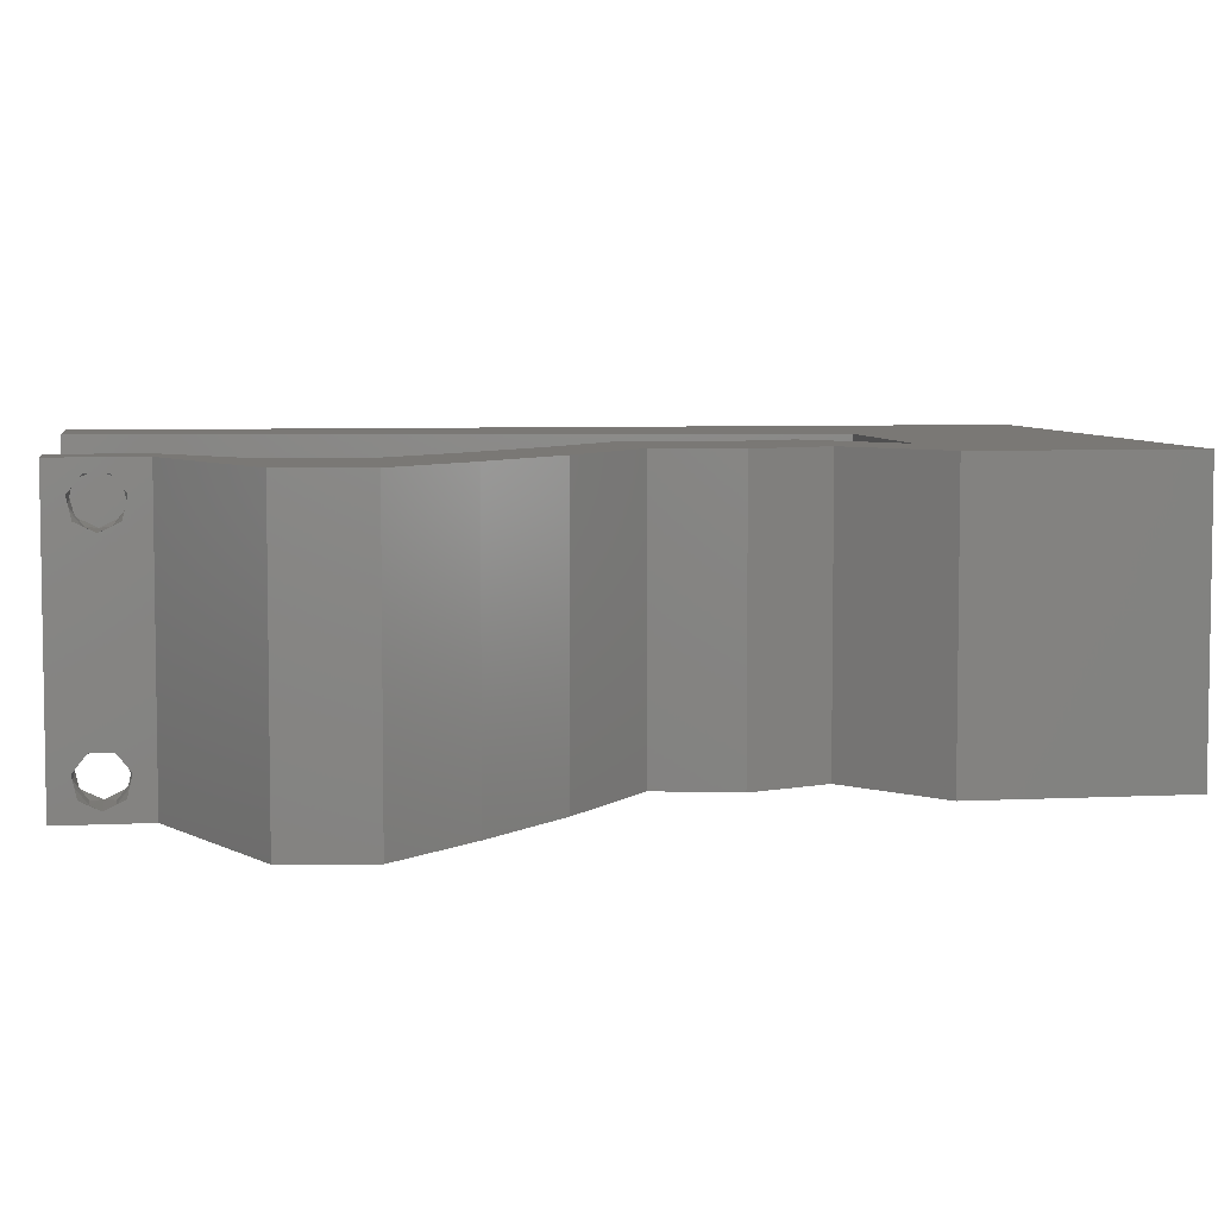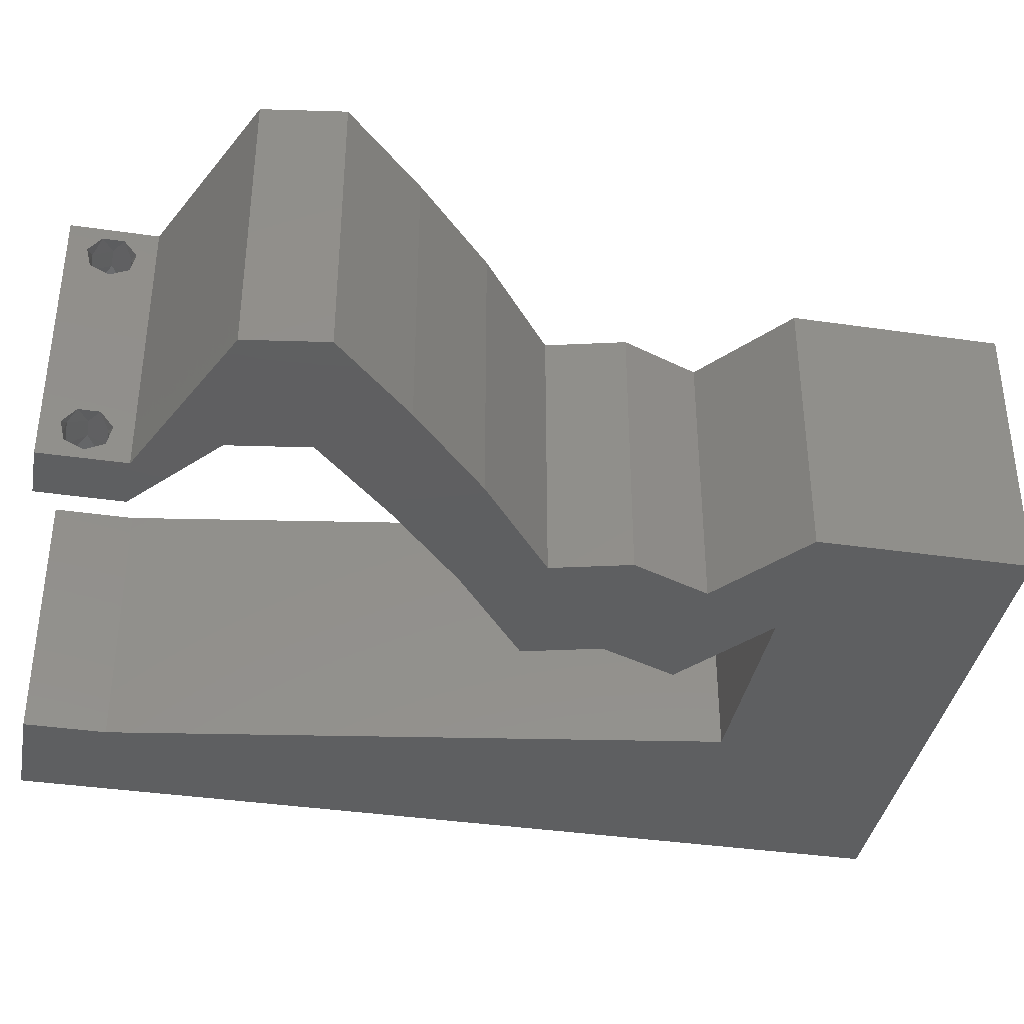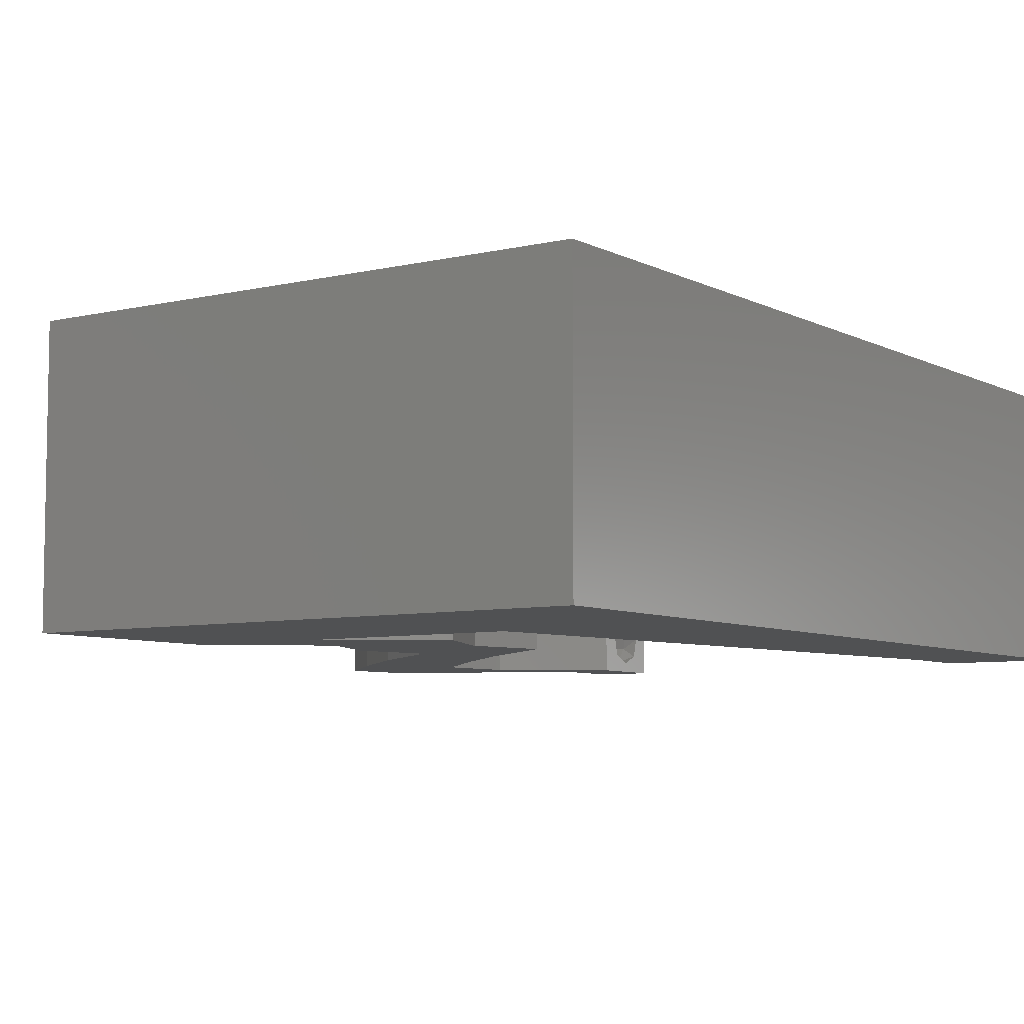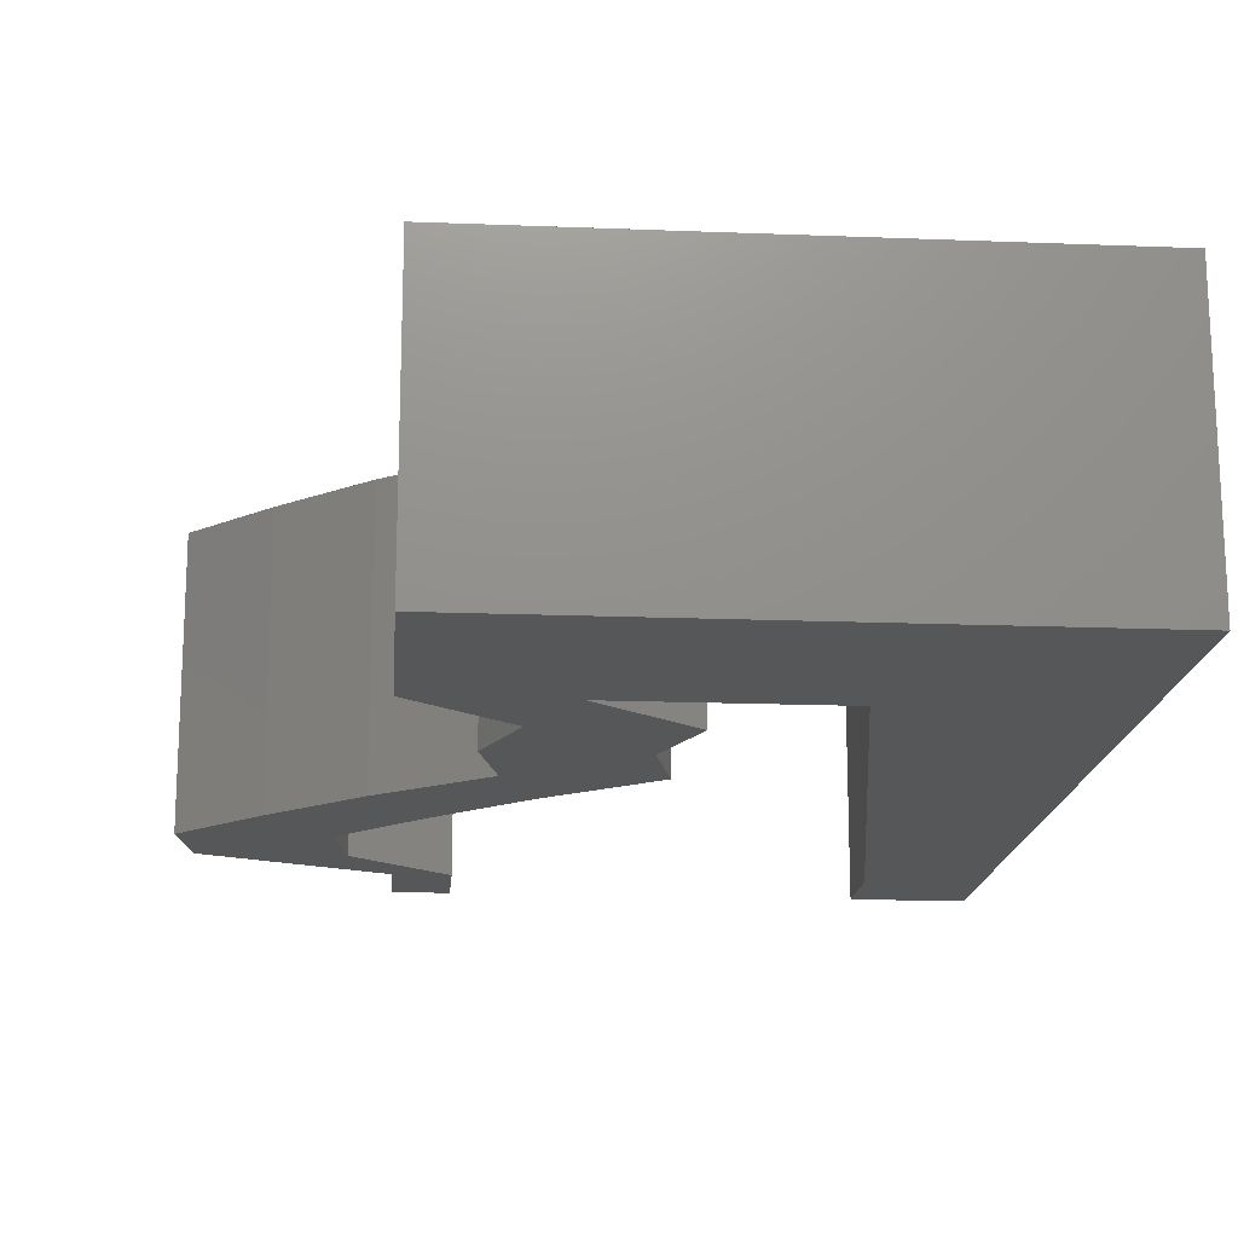
<metadata>
{"format":"stl","ext":"stl","renderer":"f3d","projection":"perspective","resolution":1024,"background":"white","views":[{"elev":5.8,"azim":81.0,"up":"+Z"},{"elev":-37.9,"azim":79.5,"up":"+Z"},{"elev":-6.7,"azim":-145.3,"up":"+Z"},{"elev":-17.0,"azim":175.5,"up":"+Z"}]}
</metadata>
<code>
# stl→obj: 265 verts, 534 faces
v 0.04 0 0.01
v 0.04 -0.006 0.01
v 0.04 -0.002262 0.003932
v 0.04 -0.003 0.0159
v 0.04 -0.001671 0.00134
v 0.04 0 0
v 0.04 -0.001343 0.002778
v 0.04 -0.004657 0.002778
v 0.04 -0.006 0
v 0.04 -0.004329 0.00134
v 0.04 -0.003 0.0007
v 0.04 -0.004657 0.01798
v 0.04 -0.003738 0.01913
v 0.04 -0.006 0.02
v 0.04 -0.002262 0.01913
v 0.04 -0.001343 0.01798
v 0.04 0 0.02
v 0.04 -0.004329 0.01654
v 0.04 -0.001671 0.01654
v 0.04 -0.003738 0.003932
v 0.036 -0.006 0.01
v 0.036 0 0.01
v 0.036 -0.002262 0.003932
v 0.036 -0.003 0.0159
v 0.036 -0.001343 0.002778
v 0.036 0 0
v 0.036 -0.001671 0.00134
v 0.036 -0.004329 0.00134
v 0.036 -0.006 0
v 0.036 -0.004657 0.002778
v 0.036 -0.003 0.0007
v 0.036 0 0.02
v 0.036 -0.001343 0.01798
v 0.036 -0.002262 0.01913
v 0.036 -0.003738 0.01913
v 0.036 -0.004657 0.01798
v 0.036 -0.006 0.02
v 0.036 -0.004329 0.01654
v 0.036 -0.001671 0.01654
v 0.036 -0.003738 0.003932
v 0 -0.006 0.02
v 0.008 -0.006 0.02
v 0.004 -0.003 0.02
v 0.008 0 0.02
v 0 0 0.02
v 0.01 0.06 0.02
v 0 0.06 0.02
v 0.009138 0.05112 0.02
v 0 0.048 0.02
v 0.04644 0.002812 0.02
v 0.05287 0.005625 0.02
v 0.0475 0.007822 0.02
v 0.015 0.045 0.02
v 0.007562 0.0404 0.02
v 0.0353 0.03375 0.02
v 0.033 0.03938 0.02
v 0.0301 0.03279 0.02
v 0.01875 0.0515 0.02
v 0.02828 0.03806 0.02
v 0.03794 0.01688 0.02
v 0.04369 0.01125 0.02
v 0.04294 0.01623 0.02
v 0.004437 0.005813 0.02
v 0.05369 0.01125 0.02
v 0.04794 0.01688 0.02
v 0.04811 0.01233 0.02
v 0.04 0.045 0.02
v 0.035 0.04632 0.02
v 0.0253 0.03375 0.02
v 0.02391 0.02813 0.02
v 0.02 0.06 0.02
v 0.04153 0.0225 0.02
v 0.03 0.06 0.02
v 0.02574 0.05211 0.02
v 0.04 0.06 0.02
v 0.03569 0.05613 0.02
v 0.01325 0.03375 0.02
v 0.03 0.045 0.02
v 0.03274 0.05203 0.02
v 0.04287 0.005625 0.02
v 0.03391 0.02813 0.02
v 0.03153 0.0225 0.02
v 0.03653 0.02173 0.02
v 0 0.024 0.02
v 0 0.012 0.02
v 0.005396 0.01823 0.02
v 0.0225 0.045 0.02
v 0.04 0.0525 0.02
v 0 0.036 0.02
v 0.00975 0.01125 0.02
v 0.0115 0.0225 0.02
v 0.023 0.03938 0.02
v 0.038 -0.003 0.02
v 0.006505 0.02904 0.02
v 0 -0.006 0.01
v 0 -0.003 0.015
v 0 0 0.01
v 0 -0.006 0
v 0 -0.003 0.005
v 0 0 0
v 0.004 -0.006 0.015
v 0.008 -0.006 0.01
v 0.004 -0.006 0.005
v 0.008 -0.006 0
v 0 0.06 0
v 0 0.051 0.0086
v 0 0.06 0.01
v 0 0.009 0.0114
v 0 0.048 0
v 0 0.0415 0.009767
v 0 0.03 0.01
v 0 0.036 0
v 0 0.024 0
v 0 0.0185 0.01023
v 0 0.012 0
v 0 0.005337 0.005128
v 0 0.05466 0.01487
v 0.004 -0.003 0
v 0.008 0 0
v 0.01 0.06 0
v 0.009138 0.05112 0
v 0.04644 0.002812 0
v 0.0475 0.007822 0
v 0.05287 0.005625 0
v 0.015 0.045 0
v 0.007562 0.0404 0
v 0.0353 0.03375 0
v 0.0301 0.03279 0
v 0.033 0.03938 0
v 0.01875 0.0515 0
v 0.02828 0.03806 0
v 0.03794 0.01688 0
v 0.04294 0.01623 0
v 0.04369 0.01125 0
v 0.004437 0.005813 0
v 0.05369 0.01125 0
v 0.04811 0.01233 0
v 0.04794 0.01688 0
v 0.035 0.04632 0
v 0.04 0.045 0
v 0.0253 0.03375 0
v 0.02391 0.02813 0
v 0.02 0.06 0
v 0.04153 0.0225 0
v 0.03 0.06 0
v 0.02574 0.05211 0
v 0.04 0.06 0
v 0.03569 0.05613 0
v 0.01325 0.03375 0
v 0.03 0.045 0
v 0.03274 0.05203 0
v 0.04287 0.005625 0
v 0.03391 0.02813 0
v 0.03653 0.02173 0
v 0.03153 0.0225 0
v 0.005396 0.01823 0
v 0.0225 0.045 0
v 0.04 0.0525 0
v 0.00975 0.01125 0
v 0.0115 0.0225 0
v 0.023 0.03938 0
v 0.038 -0.003 0
v 0.006505 0.02904 0
v 0.008 0 0.01
v 0.008 -0.003 0.015
v 0.008 -0.003 0.005
v 0.015 0.06 0.01134
v 0.025 0.06 0.008977
v 0.006575 0.06 0.007337
v 0.03344 0.06 0.01273
v 0.04 0.06 0.01
v 0.03407 0.06 0.005945
v 0.005798 0.06 0.01422
v 0.04 0.05261 0.007675
v 0.04 0.045 0.01
v 0.04 0.05541 0.01462
v 0.04 0.05025 0.01466
v 0.0365 0.04219 0.015
v 0.033 0.03938 0.01
v 0.0365 0.04219 0.005
v 0.03415 0.03656 0.015
v 0.0353 0.03375 0.01
v 0.03415 0.03656 0.005
v 0.0346 0.03094 0.015
v 0.03391 0.02813 0.01
v 0.0346 0.03094 0.005
v 0.03772 0.02531 0.015
v 0.04153 0.0225 0.01
v 0.03772 0.02531 0.005
v 0.04474 0.01969 0.015
v 0.04794 0.01688 0.01
v 0.04474 0.01969 0.005
v 0.05082 0.01406 0.015
v 0.05369 0.01125 0.01
v 0.05082 0.01406 0.005
v 0.05287 0.005625 0.01
v 0.05328 0.008437 0.005
v 0.05328 0.008437 0.015
v 0.04861 0.003764 0.004907
v 0.0445 0.001965 0.004822
v 0.04837 0.003656 0.01476
v 0.04425 0.001856 0.01471
v 0.04639 0.002794 0.009712
v 0.03944 0.002812 0.015
v 0.04287 0.005625 0.01
v 0.03944 0.002812 0.005
v 0.04369 0.01125 0.01
v 0.04328 0.008437 0.005
v 0.04328 0.008438 0.015
v 0.04082 0.01406 0.015
v 0.03794 0.01688 0.01
v 0.04082 0.01406 0.005
v 0.03474 0.01969 0.015
v 0.03153 0.0225 0.01
v 0.03474 0.01969 0.005
v 0.02772 0.02531 0.015
v 0.02391 0.02813 0.01
v 0.02772 0.02531 0.005
v 0.0246 0.03094 0.015
v 0.0253 0.03375 0.01
v 0.0246 0.03094 0.005
v 0.02415 0.03656 0.015
v 0.023 0.03938 0.01
v 0.02415 0.03656 0.005
v 0.0265 0.04219 0.015
v 0.03 0.045 0.01
v 0.0265 0.04219 0.005
v 0.02261 0.045 0.007675
v 0.015 0.045 0.01
v 0.02541 0.045 0.01462
v 0.02025 0.045 0.01466
v 0.009315 0.008452 0.01174
v 0.01369 0.03655 0.008258
v 0.0123 0.02765 0.009687
v 0.01069 0.01727 0.01024
v 0.0385 -0.002262 0.01607
v 0.0375 -0.003738 0.01607
v 0.03712 -0.002262 0.01607
v 0.03888 -0.003738 0.01607
v 0.03873 -0.003 0.0193
v 0.03727 -0.001671 0.01866
v 0.03875 -0.001671 0.01866
v 0.03727 -0.004329 0.01866
v 0.03873 -0.004657 0.01722
v 0.03725 -0.004657 0.01722
v 0.03725 -0.003 0.0193
v 0.03875 -0.004329 0.01866
v 0.03798 -0.00134 0.01723
v 0.03687 -0.001344 0.01722
v 0.03914 -0.001343 0.01722
v 0.03727 -0.002262 0.0008684
v 0.03873 -0.003738 0.0008684
v 0.03726 -0.003758 0.0008785
v 0.03874 -0.002242 0.0008785
v 0.03727 -0.001671 0.00346
v 0.03873 -0.003 0.0041
v 0.03725 -0.003 0.0041
v 0.03873 -0.001343 0.002022
v 0.03725 -0.001343 0.002022
v 0.03875 -0.001671 0.00346
v 0.03727 -0.004657 0.002022
v 0.03875 -0.004657 0.002022
v 0.03798 -0.004322 0.003468
v 0.03913 -0.004332 0.003456
v 0.03684 -0.004329 0.00346
f 1 2 3
f 1 4 2
f 5 6 7
f 8 9 10
f 10 9 11
f 11 6 5
f 12 13 14
f 15 16 17
f 17 14 15
f 14 18 12
f 15 14 13
f 9 6 11
f 8 2 9
f 17 19 1
f 16 19 17
f 14 2 18
f 6 1 7
f 1 19 4
f 2 4 18
f 7 1 3
f 20 2 8
f 3 2 20
f 21 22 23
f 21 24 22
f 25 26 27
f 28 29 30
f 28 31 29
f 26 31 27
f 32 33 34
f 35 36 37
f 34 37 32
f 37 36 38
f 35 37 34
f 32 39 33
f 26 29 31
f 25 22 26
f 37 38 21
f 22 39 32
f 29 21 30
f 38 24 21
f 24 39 22
f 30 21 40
f 40 21 23
f 23 22 25
f 41 42 43
f 44 45 43
f 46 47 48
f 47 49 48
f 50 51 52
f 53 48 54
f 55 56 57
f 58 46 48
f 57 56 59
f 60 61 62
f 45 44 63
f 64 65 66
f 56 67 68
f 51 64 52
f 69 70 57
f 71 46 58
f 48 49 54
f 65 72 62
f 73 71 74
f 74 71 58
f 75 73 76
f 52 64 66
f 77 53 54
f 56 78 59
f 73 74 79
f 80 50 52
f 61 80 52
f 81 82 83
f 69 57 59
f 78 56 68
f 84 85 86
f 87 78 74
f 67 88 68
f 53 87 58
f 73 79 76
f 49 89 54
f 81 55 57
f 53 58 48
f 90 85 63
f 88 79 68
f 90 91 86
f 74 78 79
f 92 69 59
f 37 14 93
f 72 60 62
f 54 89 94
f 77 54 94
f 62 61 66
f 87 74 58
f 45 41 43
f 42 44 43
f 89 84 94
f 17 32 93
f 60 72 83
f 86 91 94
f 84 86 94
f 91 77 94
f 85 90 86
f 88 75 76
f 79 78 68
f 65 62 66
f 61 52 66
f 79 88 76
f 85 45 63
f 72 81 83
f 14 17 93
f 32 37 93
f 82 60 83
f 78 92 59
f 44 90 63
f 81 70 82
f 70 81 57
f 32 17 80
f 17 50 80
f 95 96 97
f 45 96 41
f 98 99 100
f 97 99 95
f 41 96 95
f 97 96 45
f 95 99 98
f 100 99 97
f 42 101 102
f 95 101 41
f 98 103 95
f 102 103 104
f 41 101 42
f 102 101 95
f 104 103 98
f 95 103 102
f 105 106 107
f 45 108 97
f 109 106 105
f 85 108 45
f 110 111 89
f 112 111 110
f 112 110 109
f 89 111 84
f 113 111 112
f 84 114 85
f 84 111 114
f 49 110 89
f 115 114 113
f 114 111 113
f 100 116 115
f 47 117 49
f 49 106 110
f 115 108 114
f 49 117 106
f 115 116 108
f 114 108 85
f 110 106 109
f 107 117 47
f 97 116 100
f 108 116 97
f 106 117 107
f 98 118 104
f 119 118 100
f 120 121 105
f 105 121 109
f 122 123 124
f 125 126 121
f 127 128 129
f 130 121 120
f 128 131 129
f 132 133 134
f 100 135 119
f 136 137 138
f 129 139 140
f 124 123 136
f 141 128 142
f 143 130 120
f 121 126 109
f 138 133 144
f 145 146 143
f 146 130 143
f 147 148 145
f 123 137 136
f 149 126 125
f 129 131 150
f 145 151 146
f 152 123 122
f 134 123 152
f 153 154 155
f 141 131 128
f 150 139 129
f 113 156 115
f 157 146 150
f 140 139 158
f 125 130 157
f 145 148 151
f 109 126 112
f 153 128 127
f 125 121 130
f 159 135 115
f 158 139 151
f 159 156 160
f 146 151 150
f 161 131 141
f 29 162 9
f 144 133 132
f 126 163 112
f 149 163 126
f 133 137 134
f 157 130 146
f 100 118 98
f 104 118 119
f 112 163 113
f 6 162 26
f 132 154 144
f 156 163 160
f 113 163 156
f 160 163 149
f 115 156 159
f 158 148 147
f 151 139 150
f 138 137 133
f 134 137 123
f 151 148 158
f 115 135 100
f 144 154 153
f 9 162 6
f 26 162 29
f 155 154 132
f 150 131 161
f 119 135 159
f 142 153 155
f 142 128 153
f 26 152 6
f 6 152 122
f 164 165 102
f 42 165 44
f 119 166 104
f 102 166 164
f 44 165 164
f 102 165 42
f 104 166 102
f 164 166 119
f 120 167 143
f 73 168 71
f 167 168 143
f 71 168 167
f 120 169 167
f 73 170 168
f 143 168 145
f 71 167 46
f 105 169 120
f 107 169 105
f 75 170 73
f 171 170 75
f 168 172 145
f 167 173 46
f 170 172 168
f 169 173 167
f 145 172 147
f 147 172 171
f 47 173 107
f 46 173 47
f 107 173 169
f 171 172 170
f 147 174 158
f 158 174 140
f 171 174 147
f 140 174 175
f 75 176 171
f 175 177 67
f 88 176 75
f 67 177 88
f 174 176 177
f 177 176 88
f 175 174 177
f 171 176 174
f 67 178 175
f 179 178 56
f 129 180 179
f 175 180 140
f 56 178 67
f 175 178 179
f 140 180 129
f 179 180 175
f 179 181 182
f 55 181 56
f 129 183 127
f 182 183 179
f 56 181 179
f 182 181 55
f 179 183 129
f 127 183 182
f 81 184 55
f 182 184 185
f 127 186 153
f 185 186 182
f 55 184 182
f 185 184 81
f 182 186 127
f 153 186 185
f 81 187 185
f 188 187 72
f 185 189 153
f 144 189 188
f 72 187 81
f 185 187 188
f 153 189 144
f 188 189 185
f 72 190 188
f 191 190 65
f 188 192 144
f 138 192 191
f 188 190 191
f 65 190 72
f 144 192 138
f 191 192 188
f 65 193 191
f 194 193 64
f 136 195 194
f 191 195 138
f 64 193 65
f 191 193 194
f 138 195 136
f 194 195 191
f 196 197 194
f 51 198 64
f 194 198 196
f 136 197 124
f 64 198 194
f 196 198 51
f 194 197 136
f 124 197 196
f 196 199 124
f 6 200 1
f 51 201 196
f 1 202 17
f 17 202 50
f 50 201 51
f 122 200 6
f 124 199 122
f 50 202 201
f 202 203 201
f 122 199 200
f 201 203 196
f 1 203 202
f 200 199 203
f 1 200 203
f 203 199 196
f 2 14 37
f 21 2 37
f 29 9 2
f 29 2 21
f 32 204 22
f 205 204 80
f 22 206 26
f 152 206 205
f 80 204 32
f 22 204 205
f 26 206 152
f 205 206 22
f 207 208 205
f 205 209 207
f 61 209 80
f 152 208 134
f 80 209 205
f 207 209 61
f 205 208 152
f 134 208 207
f 61 210 207
f 211 210 60
f 132 212 211
f 207 212 134
f 60 210 61
f 207 210 211
f 211 212 207
f 134 212 132
f 60 213 211
f 214 213 82
f 211 215 132
f 155 215 214
f 211 213 214
f 82 213 60
f 214 215 211
f 132 215 155
f 82 216 214
f 217 216 70
f 214 218 155
f 142 218 217
f 70 216 82
f 214 216 217
f 155 218 142
f 217 218 214
f 217 219 220
f 69 219 70
f 142 221 141
f 220 221 217
f 70 219 217
f 220 219 69
f 217 221 142
f 141 221 220
f 92 222 69
f 220 222 223
f 141 224 161
f 223 224 220
f 69 222 220
f 223 222 92
f 220 224 141
f 161 224 223
f 92 225 223
f 226 225 78
f 150 227 226
f 223 227 161
f 78 225 92
f 223 225 226
f 161 227 150
f 226 227 223
f 157 228 125
f 150 228 157
f 125 228 229
f 226 228 150
f 78 230 226
f 229 231 53
f 87 230 78
f 53 231 87
f 228 230 231
f 231 230 87
f 226 230 228
f 229 228 231
f 159 232 119
f 77 233 53
f 229 233 125
f 164 232 44
f 125 233 149
f 44 232 90
f 149 234 160
f 90 235 91
f 234 235 160
f 91 235 234
f 160 235 159
f 91 234 77
f 235 232 159
f 234 233 77
f 149 233 234
f 90 232 235
f 53 233 229
f 119 232 164
f 24 4 236
f 4 24 237
f 24 236 238
f 4 237 239
f 240 241 242
f 243 244 245
f 241 240 246
f 244 243 247
f 243 240 247
f 240 243 246
f 244 237 245
f 237 244 239
f 238 248 249
f 236 248 238
f 15 13 240
f 36 35 243
f 34 33 241
f 12 18 244
f 36 243 245
f 15 240 242
f 243 35 246
f 240 13 247
f 12 244 247
f 34 241 246
f 38 36 245
f 16 15 242
f 13 12 247
f 35 34 246
f 237 38 245
f 242 241 248
f 236 19 250
f 248 236 250
f 244 18 239
f 241 33 249
f 16 242 250
f 4 19 236
f 24 38 237
f 248 241 249
f 39 24 238
f 18 4 239
f 242 248 250
f 39 238 249
f 33 39 249
f 19 16 250
f 31 11 251
f 11 31 252
f 252 31 253
f 251 11 254
f 255 256 257
f 258 255 259
f 256 255 260
f 255 258 260
f 252 261 262
f 251 258 259
f 261 263 262
f 258 251 254
f 261 252 253
f 262 263 264
f 263 261 265
f 257 256 263
f 23 25 255
f 5 7 258
f 3 20 256
f 28 30 261
f 23 255 257
f 255 25 259
f 3 256 260
f 258 7 260
f 25 27 259
f 40 23 257
f 8 10 262
f 7 3 260
f 27 31 251
f 10 11 252
f 27 251 259
f 10 252 262
f 257 263 265
f 263 256 264
f 28 261 253
f 5 258 254
f 256 20 264
f 261 30 265
f 40 257 265
f 8 262 264
f 20 8 264
f 30 40 265
f 11 5 254
f 31 28 253

</code>
